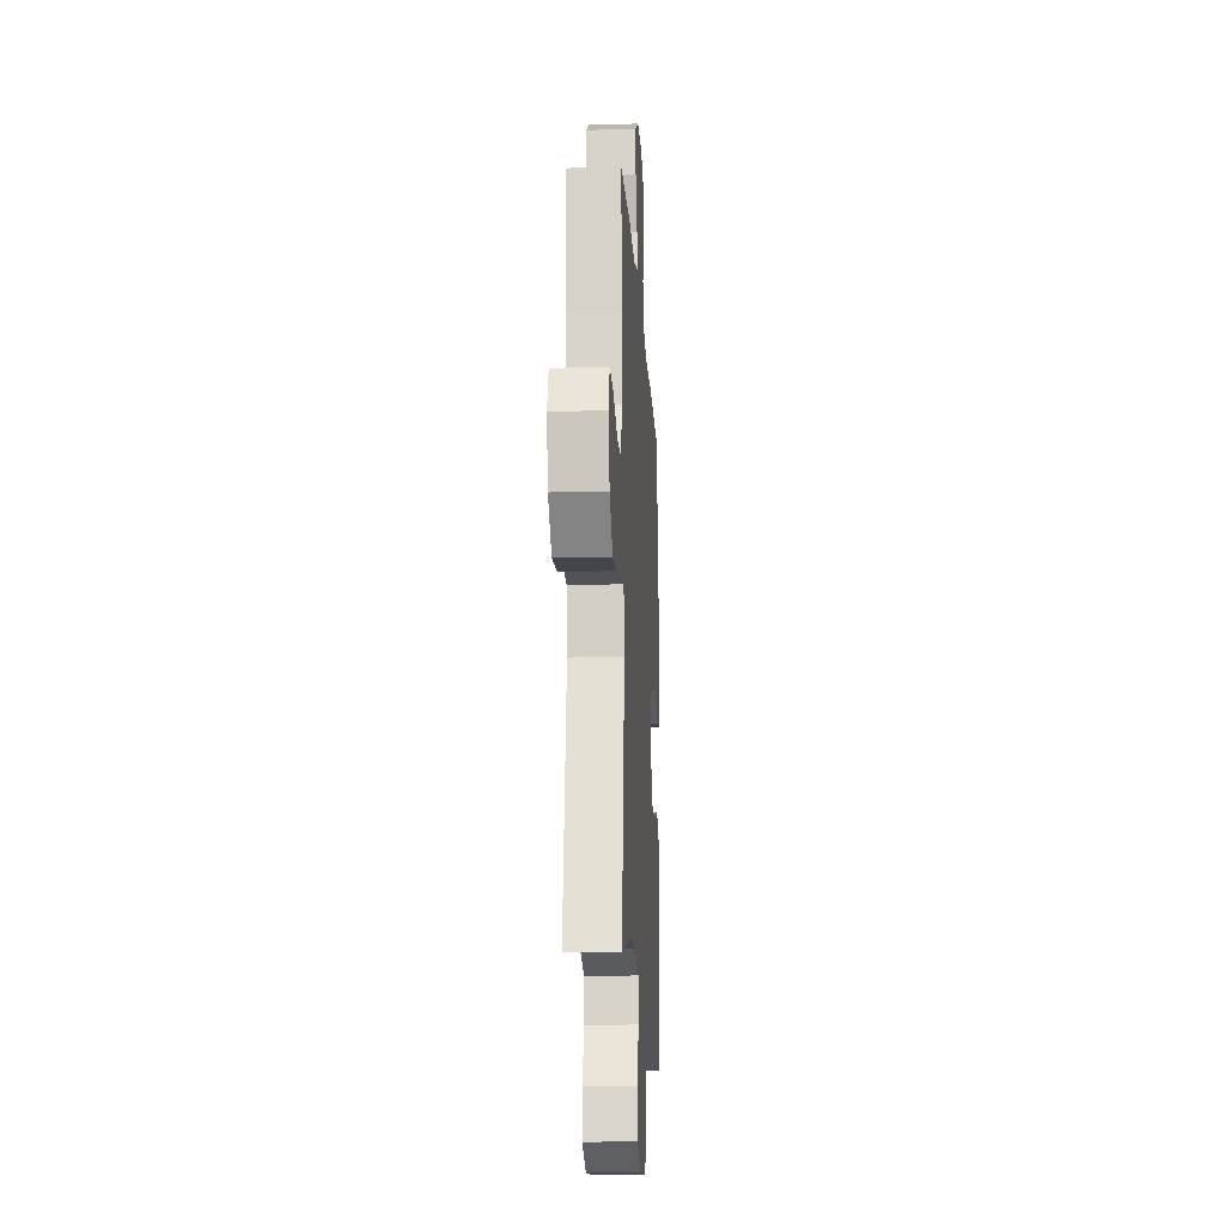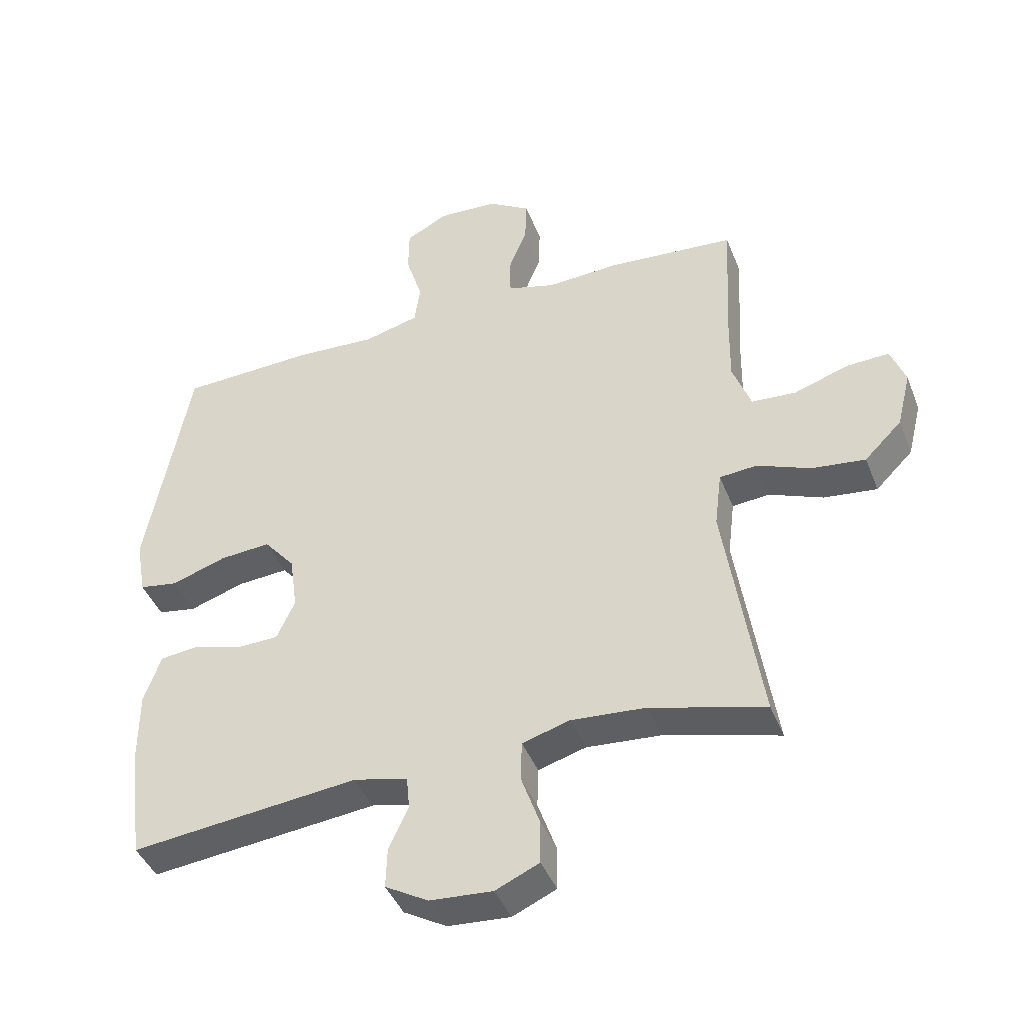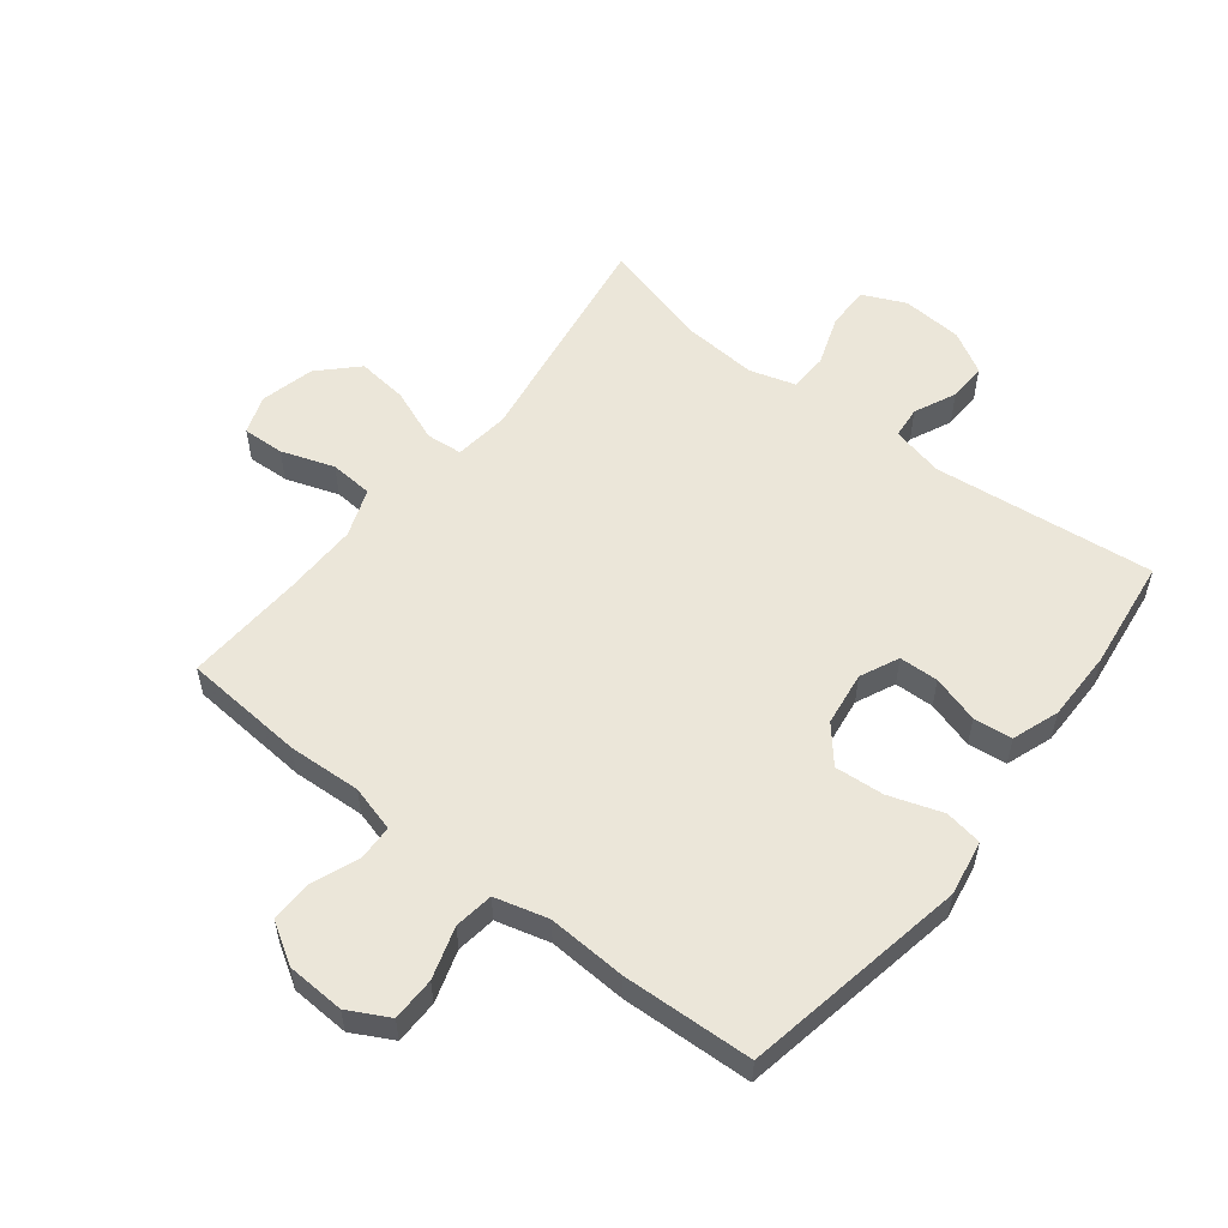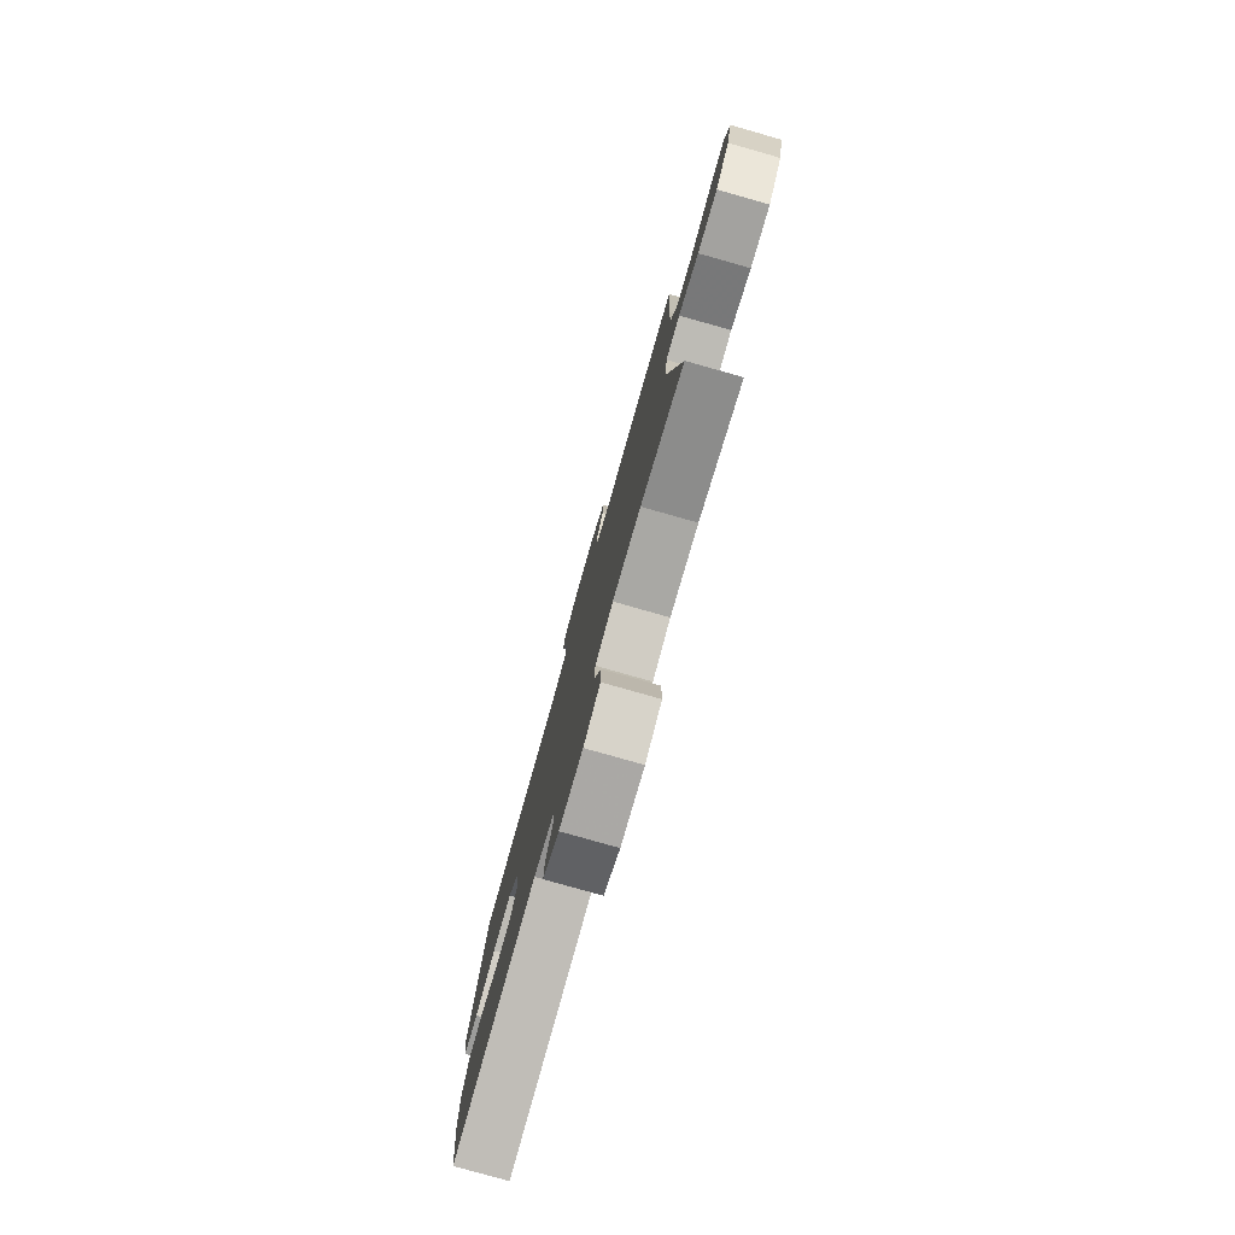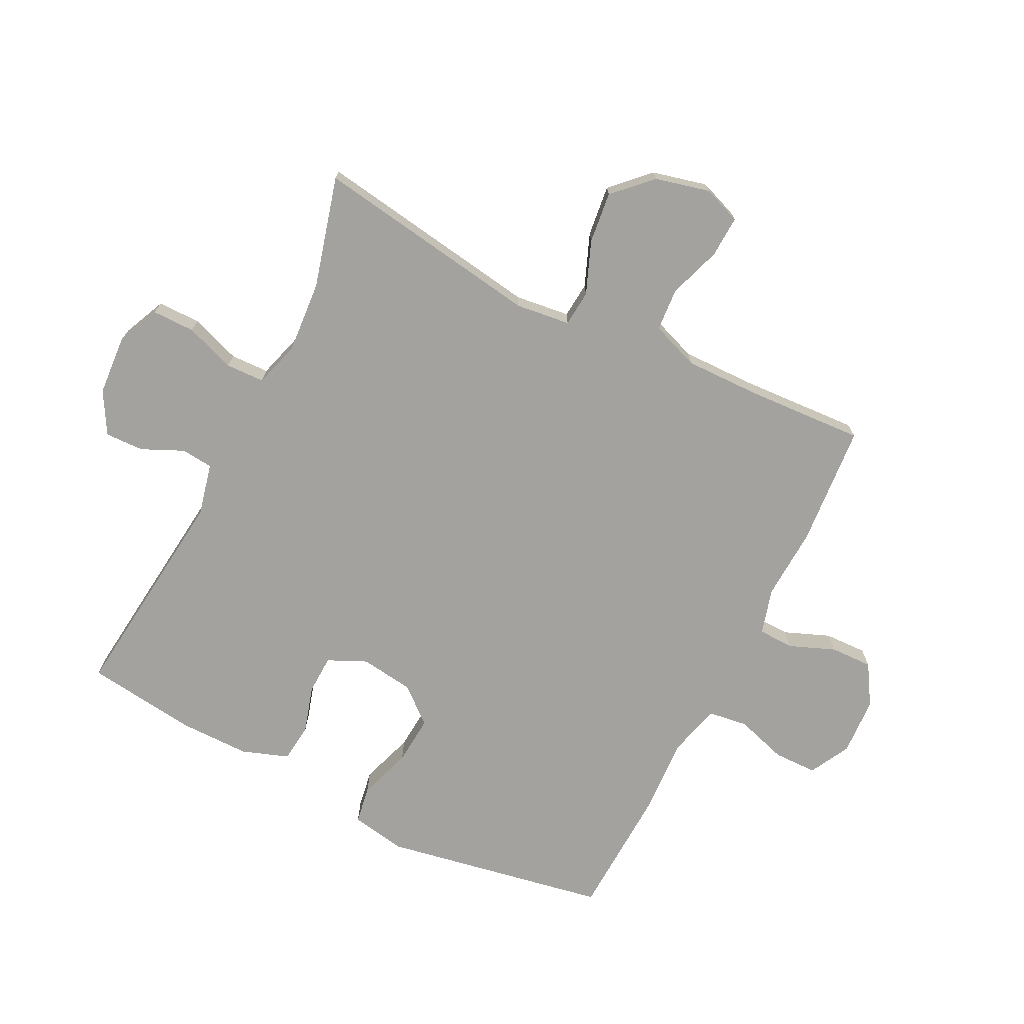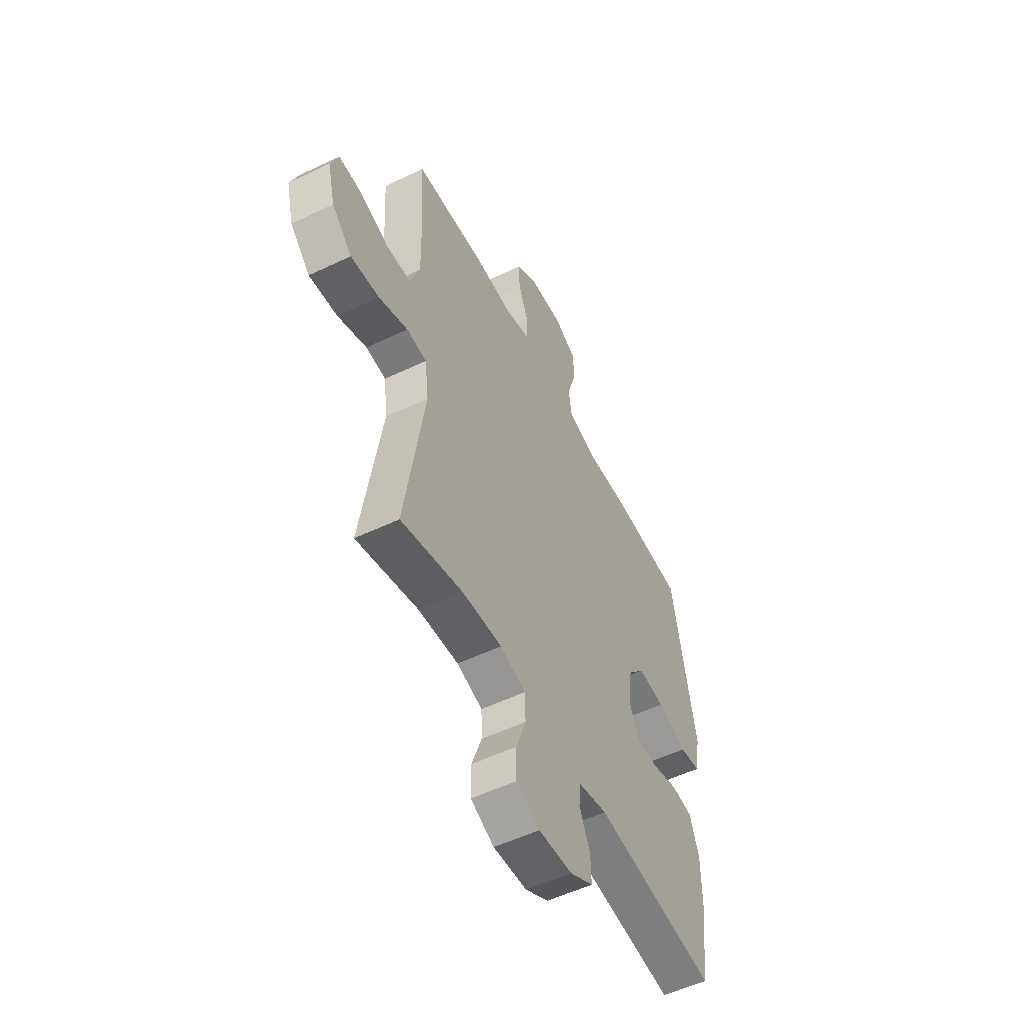
<metadata>
{"format":"obj","ext":"obj","renderer":"f3d","projection":"perspective","resolution":1024,"background":"white","views":[{"elev":-16.9,"azim":-86.6,"up":"+Z"},{"elev":-42.6,"azim":-159.4,"up":"+Z"},{"elev":55.6,"azim":38.0,"up":"+Y"},{"elev":-79.3,"azim":-105.8,"up":"+Z"},{"elev":-72.5,"azim":-116.7,"up":"+Y"},{"elev":-54.1,"azim":-63.1,"up":"+Z"}]}
</metadata>
<code>
v -0.5 0.07 0.5
v -0.301 0.07 0.516
v -0.183 0.07 0.51
v -0.108 0.07 0.531
v -0.106 0.07 0.589
v -0.136 0.07 0.664
v -0.138 0.07 0.733
v -0.072 0.07 0.774
v 0.023 0.07 0.779
v 0.089 0.07 0.744
v 0.09 0.07 0.673
v 0.064 0.07 0.589
v 0.073 0.07 0.525
v 0.16 0.07 0.502
v 0.288 0.07 0.509
v 0.5 0.07 0.5
v 0.568 0.07 0.133
v 0.552 0.07 0.043
v 0.491 0.07 0.033
v 0.404 0.07 0.062
v 0.324 0.07 0.068
v 0.275 0.07 0.01
v 0.263 0.07 -0.078
v 0.292 0.07 -0.141
v 0.356 0.07 -0.143
v 0.433 0.07 -0.12
v 0.496 0.07 -0.127
v 0.523 0.07 -0.203
v 0.523 0.07 -0.318
v 0.5 0.07 -0.5
v 0.14 0.07 -0.461
v 0.055 0.07 -0.481
v 0.05 0.07 -0.533
v 0.081 0.07 -0.601
v 0.083 0.07 -0.664
v 0.015 0.07 -0.703
v -0.084 0.07 -0.71
v -0.153 0.07 -0.679
v -0.153 0.07 -0.609
v -0.124 0.07 -0.527
v -0.126 0.07 -0.464
v -0.201 0.07 -0.442
v -0.319 0.07 -0.451
v -0.5 0.07 -0.5
v -0.443 0.07 -0.127
v -0.454 0.07 -0.038
v -0.513 0.07 -0.033
v -0.598 0.07 -0.067
v -0.682 0.07 -0.077
v -0.741 0.07 -0.018
v -0.763 0.07 0.071
v -0.74 0.07 0.133
v -0.672 0.07 0.13
v -0.586 0.07 0.101
v -0.516 0.07 0.106
v -0.487 0.07 0.185
v -0.489 0.07 0.307
v -0.5 0 0.5
v -0.301 0 0.516
v -0.183 0 0.51
v -0.108 0 0.531
v -0.106 0 0.589
v -0.136 0 0.664
v -0.138 0 0.733
v -0.072 0 0.774
v 0.023 0 0.779
v 0.089 0 0.744
v 0.09 0 0.673
v 0.064 0 0.589
v 0.073 0 0.525
v 0.16 0 0.502
v 0.288 0 0.509
v 0.5 0 0.5
v 0.568 0 0.133
v 0.552 0 0.043
v 0.491 0 0.033
v 0.404 0 0.062
v 0.324 0 0.068
v 0.275 0 0.01
v 0.263 0 -0.078
v 0.292 0 -0.141
v 0.356 0 -0.143
v 0.433 0 -0.12
v 0.496 0 -0.127
v 0.523 0 -0.203
v 0.523 0 -0.318
v 0.5 0 -0.5
v 0.14 0 -0.461
v 0.055 0 -0.481
v 0.05 0 -0.533
v 0.081 0 -0.601
v 0.083 0 -0.664
v 0.015 0 -0.703
v -0.084 0 -0.71
v -0.153 0 -0.679
v -0.153 0 -0.609
v -0.124 0 -0.527
v -0.126 0 -0.464
v -0.201 0 -0.442
v -0.319 0 -0.451
v -0.5 0 -0.5
v -0.443 0 -0.127
v -0.454 0 -0.038
v -0.513 0 -0.033
v -0.598 0 -0.067
v -0.682 0 -0.077
v -0.741 0 -0.018
v -0.763 0 0.071
v -0.74 0 0.133
v -0.672 0 0.13
v -0.586 0 0.101
v -0.516 0 0.106
v -0.487 0 0.185
v -0.489 0 0.307
f 51 52 53 54
f 51 54 55
f 50 51 55
f 47 48 49 50
f 47 50 55
f 46 47 55 56
f 43 44 45
f 42 43 45 46
f 41 42 46 56
f 37 38 39 40
f 37 40 41
f 36 37 41
f 33 34 35 36
f 32 33 36 41
f 31 32 41 56
f 25 26 27 28
f 24 25 28 29
f 17 18 19 20
f 17 20 21
f 14 15 16 17
f 13 14 17 21
f 9 10 11 12
f 9 12 13
f 8 9 13
f 5 6 7 8
f 4 5 8 13
f 3 4 13 21
f 57 1 2 3
f 24 29 30 31
f 23 24 31 56
f 22 23 56 57
f 3 21 22 57
f 111 110 109 108
f 112 111 108
f 112 108 107
f 107 106 105 104
f 112 107 104
f 113 112 104 103
f 102 101 100
f 103 102 100 99
f 113 103 99 98
f 97 96 95 94
f 98 97 94
f 98 94 93
f 93 92 91 90
f 98 93 90 89
f 113 98 89 88
f 85 84 83 82
f 86 85 82 81
f 77 76 75 74
f 78 77 74
f 74 73 72 71
f 78 74 71 70
f 69 68 67 66
f 70 69 66
f 70 66 65
f 65 64 63 62
f 70 65 62 61
f 78 70 61 60
f 60 59 58 114
f 88 87 86 81
f 113 88 81 80
f 114 113 80 79
f 114 79 78 60
f 1 58 59 2
f 2 59 60 3
f 3 60 61 4
f 4 61 62 5
f 5 62 63 6
f 6 63 64 7
f 7 64 65 8
f 8 65 66 9
f 9 66 67 10
f 10 67 68 11
f 11 68 69 12
f 12 69 70 13
f 13 70 71 14
f 14 71 72 15
f 15 72 73 16
f 16 73 74 17
f 17 74 75 18
f 18 75 76 19
f 19 76 77 20
f 20 77 78 21
f 21 78 79 22
f 22 79 80 23
f 23 80 81 24
f 24 81 82 25
f 25 82 83 26
f 26 83 84 27
f 27 84 85 28
f 28 85 86 29
f 29 86 87 30
f 30 87 88 31
f 31 88 89 32
f 32 89 90 33
f 33 90 91 34
f 34 91 92 35
f 35 92 93 36
f 36 93 94 37
f 37 94 95 38
f 38 95 96 39
f 39 96 97 40
f 40 97 98 41
f 41 98 99 42
f 42 99 100 43
f 43 100 101 44
f 44 101 102 45
f 45 102 103 46
f 46 103 104 47
f 47 104 105 48
f 48 105 106 49
f 49 106 107 50
f 50 107 108 51
f 51 108 109 52
f 52 109 110 53
f 53 110 111 54
f 54 111 112 55
f 55 112 113 56
f 56 113 114 57
f 57 114 58 1

</code>
